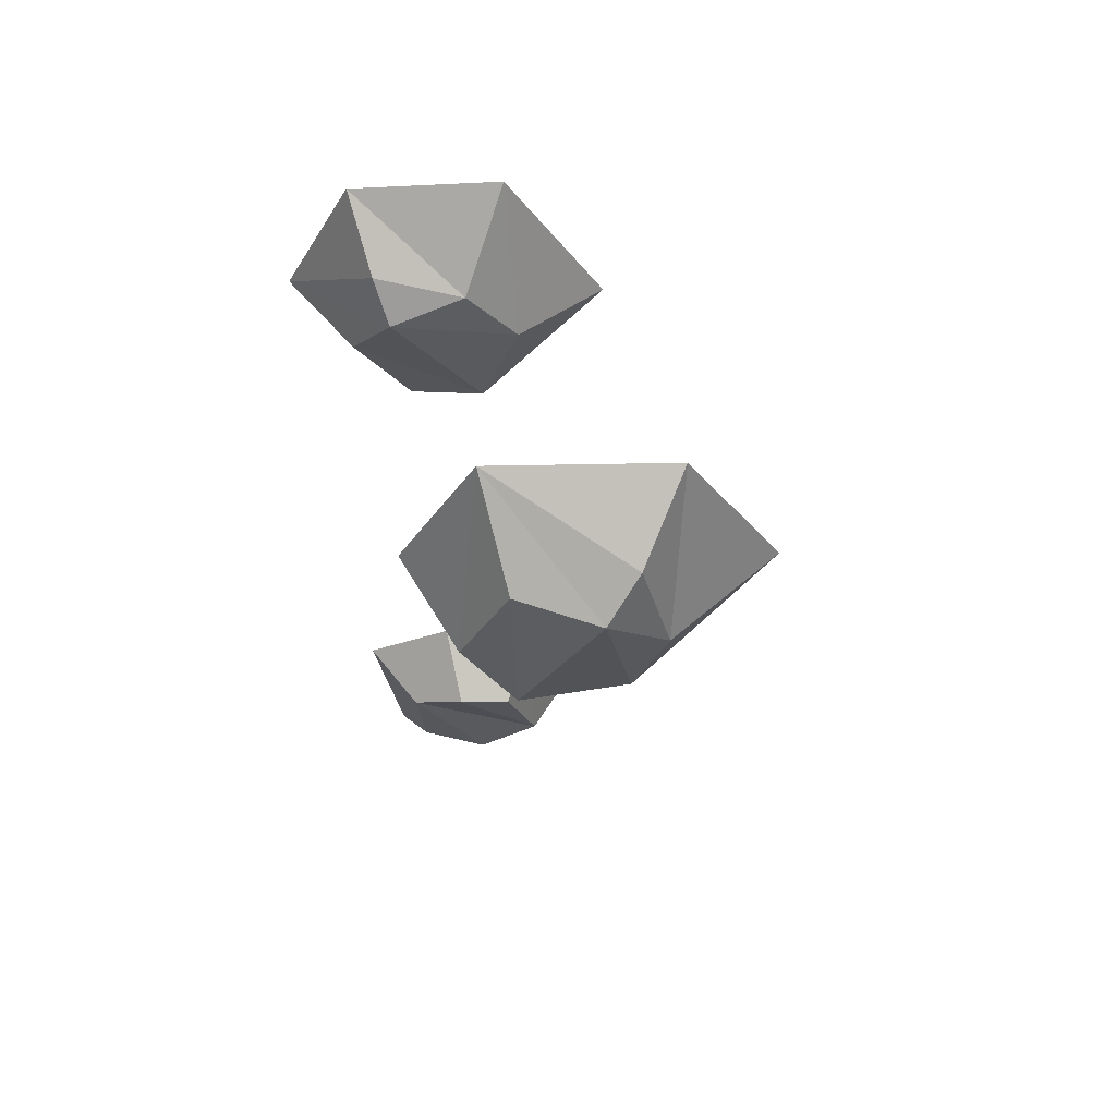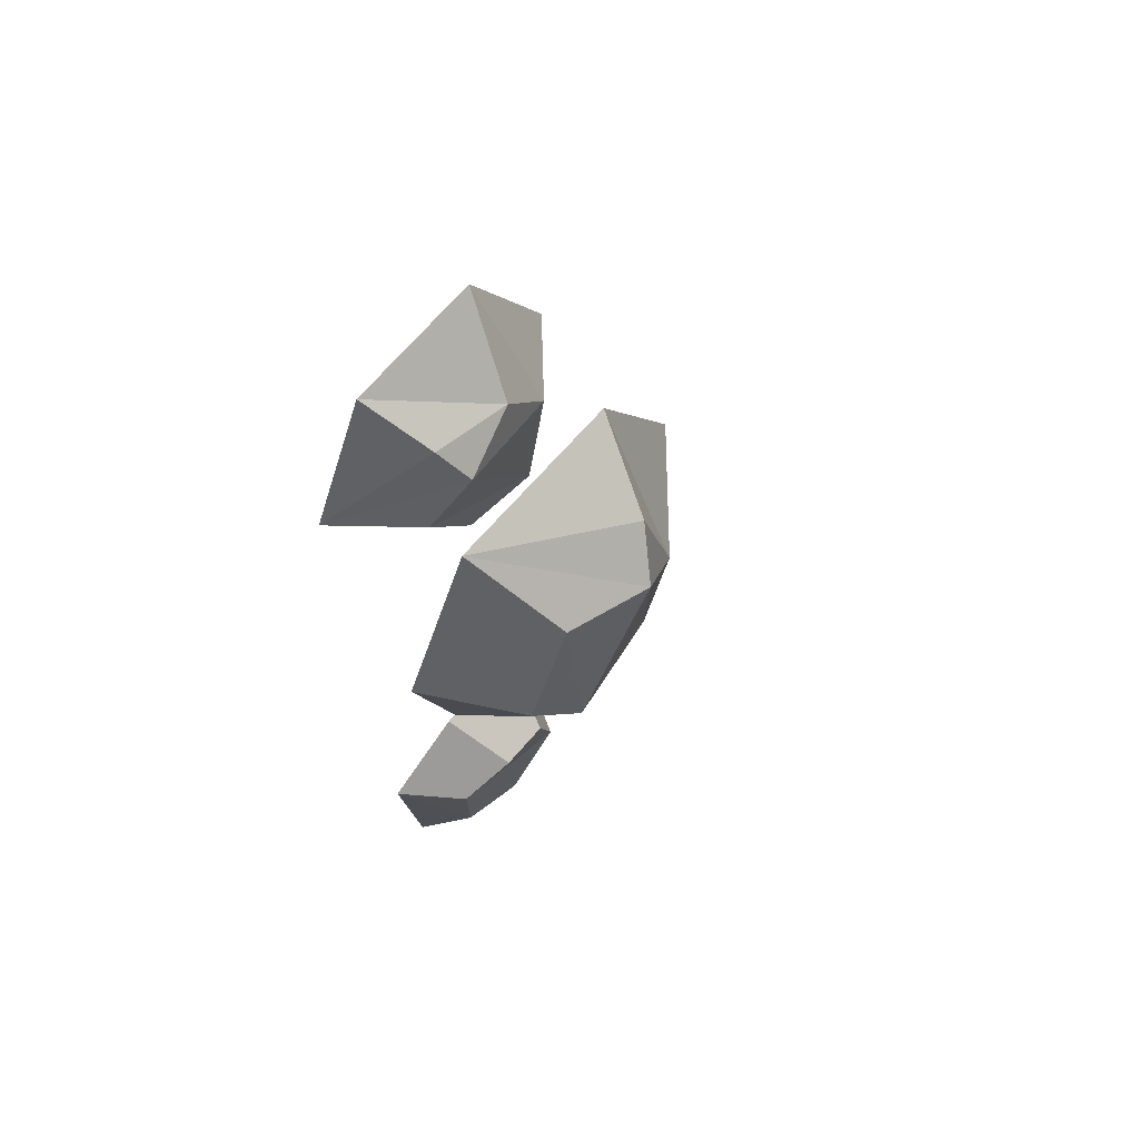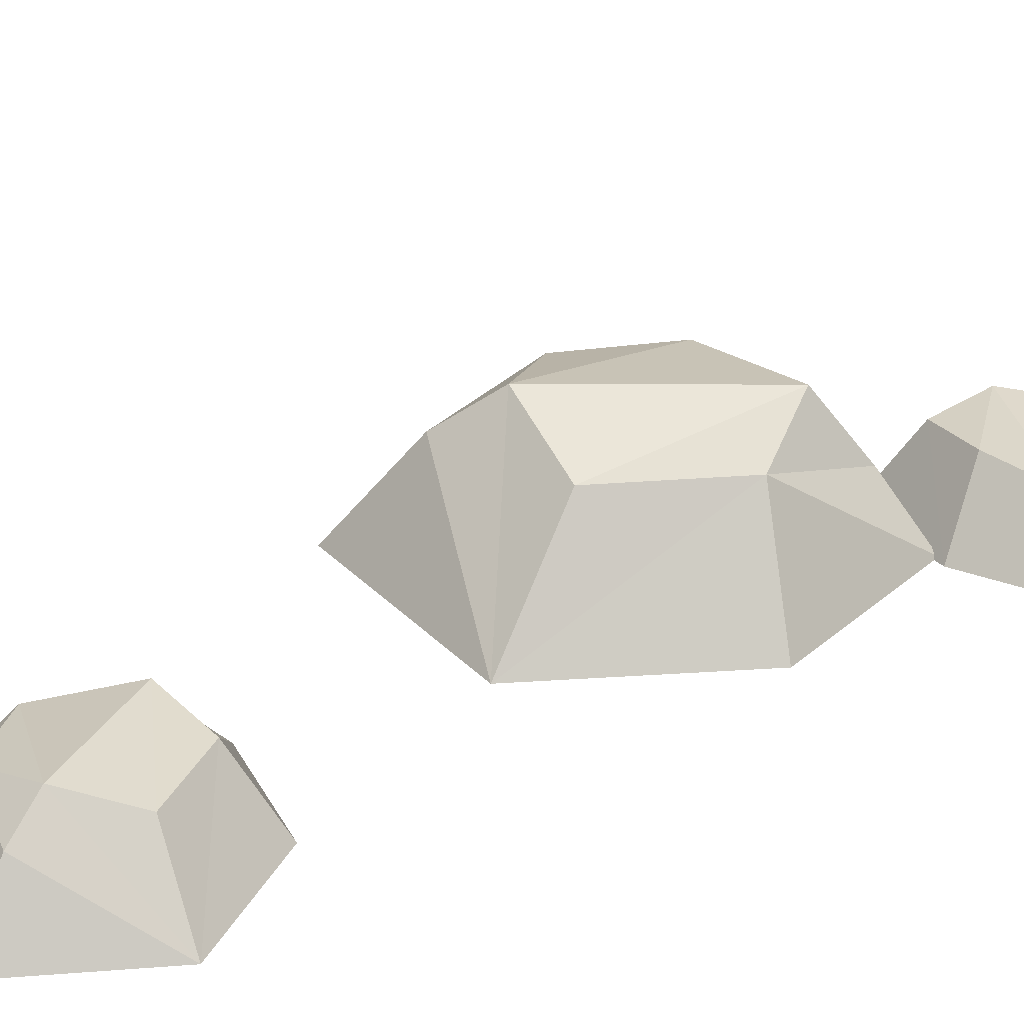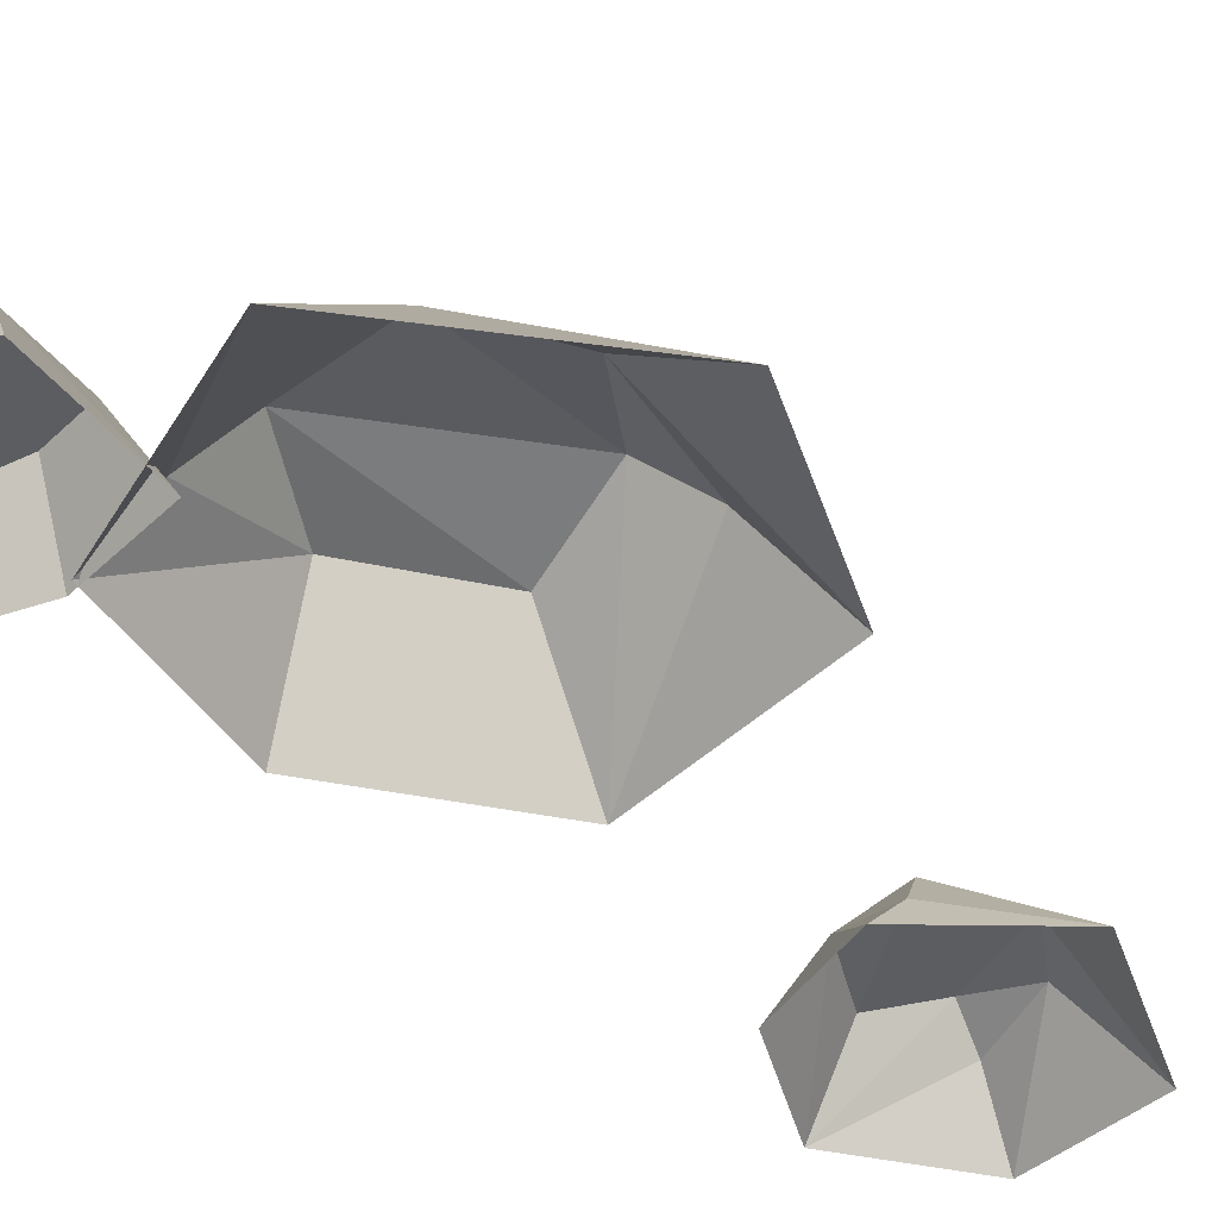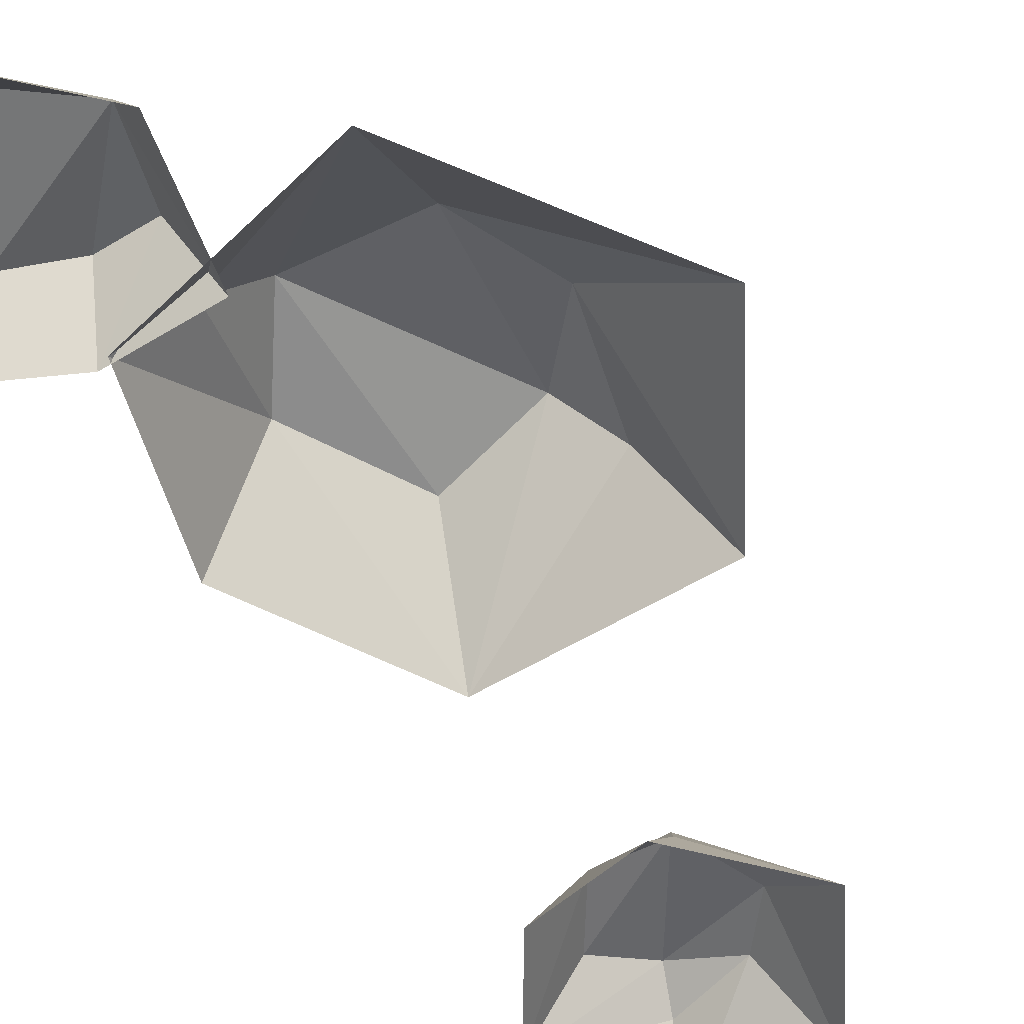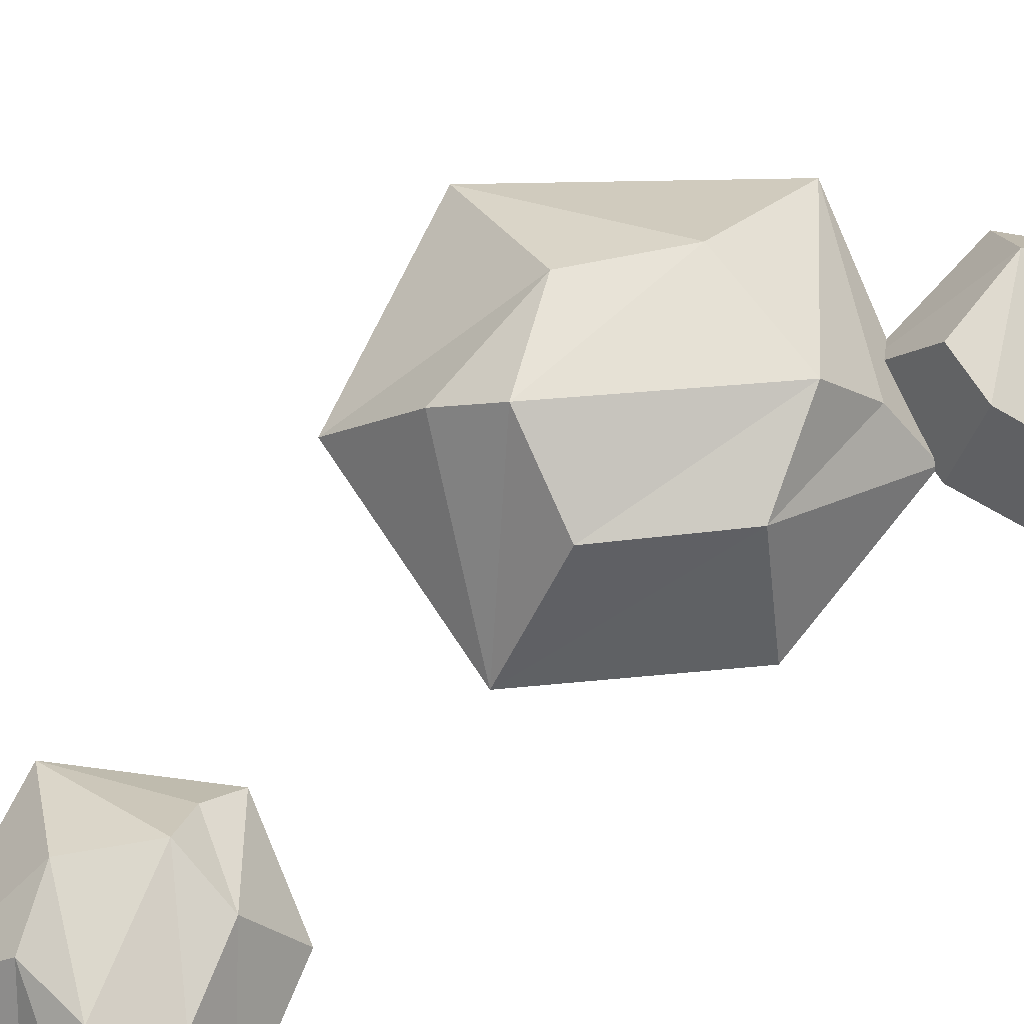
<metadata>
{"format":"obj","ext":"obj","renderer":"f3d","projection":"perspective","resolution":1024,"background":"white","views":[{"elev":58.8,"azim":179.9,"up":"+Z"},{"elev":63.9,"azim":130.4,"up":"+Z"},{"elev":29.9,"azim":57.0,"up":"+Y"},{"elev":-43.6,"azim":-130.6,"up":"+Y"},{"elev":-55.1,"azim":-145.9,"up":"+Y"},{"elev":75.6,"azim":57.6,"up":"+Y"}]}
</metadata>
<code>
v 2.059 0 -20.03
v 11.73 3.716 -32.2
v 12.35 4.105 -25.6
v 2.062 4.55 -29.34
v 6.012 0 -37.17
v 14.18 0 -36.29
v 16.14 0 -23.68
v 9.529 0 -20.2
v -0.5231 0 -29.99
v 4.269 5.384 -22.98
v 6.771 4.354 -33.47
v 8.266 5.384 -23.09
v -17.84 0 -7.464
v -8.849 7.812 -7.862
v 7.863 7.817 -9.713
v 3.649 7.812 -1.255
v -5.99 7.817 -15.15
v 5.085 4.215 -18.93
v 3.264 9.021 -15.76
v 12.89 0 -7.809
v 6.161 0 5.224
v -6.359 6.911 1.043
v -7.754 0 -24.01
v -9.77 0 5.621
v -3.654 9.907 -2.165
v 8.612 0 -20.6
v 3.366 0 37.17
v 5.855 5.037 31.92
v 9.846 5.041 21.84
v 13.39 5.037 26.8
v 2.565 5.041 28.09
v 3.757 2.718 20.64
v 5.015 5.817 22.64
v 12.45 0 19.55
v 17.84 0 27.32
v 11.68 4.456 33.19
v -3.017 0 26.42
v 13.26 0 36.52
v 10.67 6.389 30.68
v 3.87 0 18.13
f 10 4 1
f 9 1 4
f 9 4 5
f 11 3 2
f 5 11 2
f 3 7 2
f 6 2 7
f 8 10 1
f 10 8 12
f 10 12 4
f 6 5 2
f 5 4 11
f 4 3 11
f 12 8 7 3
f 4 12 3
f 14 17 13
f 23 13 17
f 17 19 23
f 23 19 18
f 19 16 15
f 18 19 15
f 16 21 15
f 20 15 21
f 24 21 22
f 22 14 24
f 24 14 13
f 22 25 14
f 22 21 25
f 25 21 16
f 25 16 19
f 14 25 17
f 17 25 19
f 26 23 18
f 20 26 15
f 15 26 18
f 28 31 27
f 37 27 31
f 31 33 37
f 37 33 32
f 33 30 29
f 32 33 29
f 30 35 29
f 34 29 35
f 38 35 36
f 36 28 38
f 38 28 27
f 36 39 28
f 36 35 39
f 39 35 30
f 39 30 33
f 28 39 31
f 31 39 33
f 40 37 32
f 34 40 29
f 29 40 32

</code>
